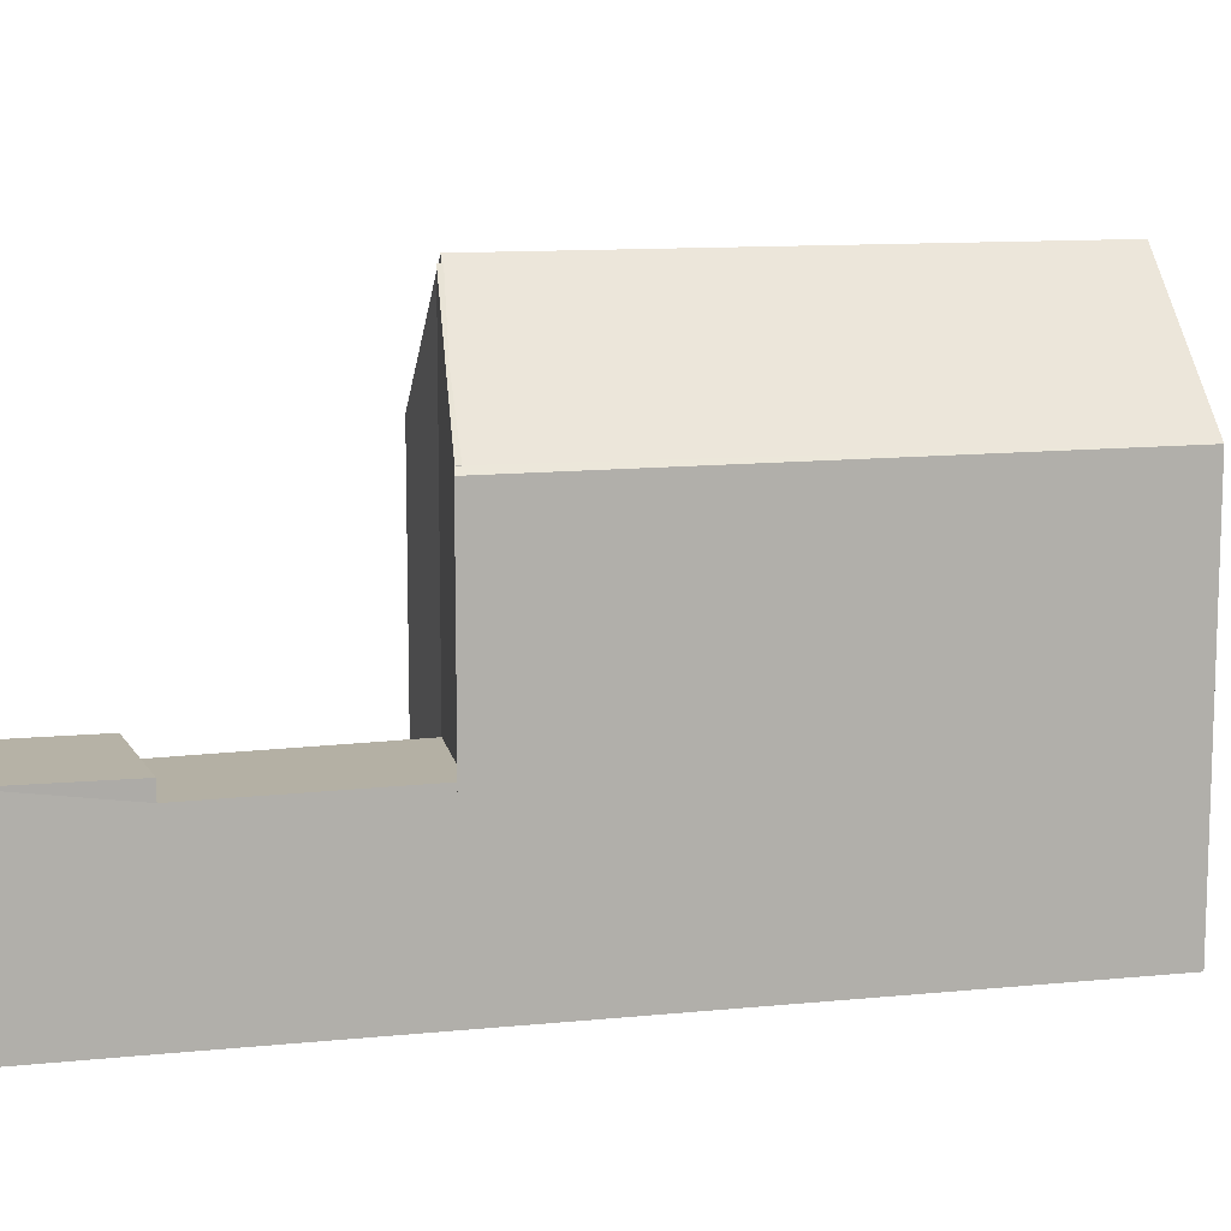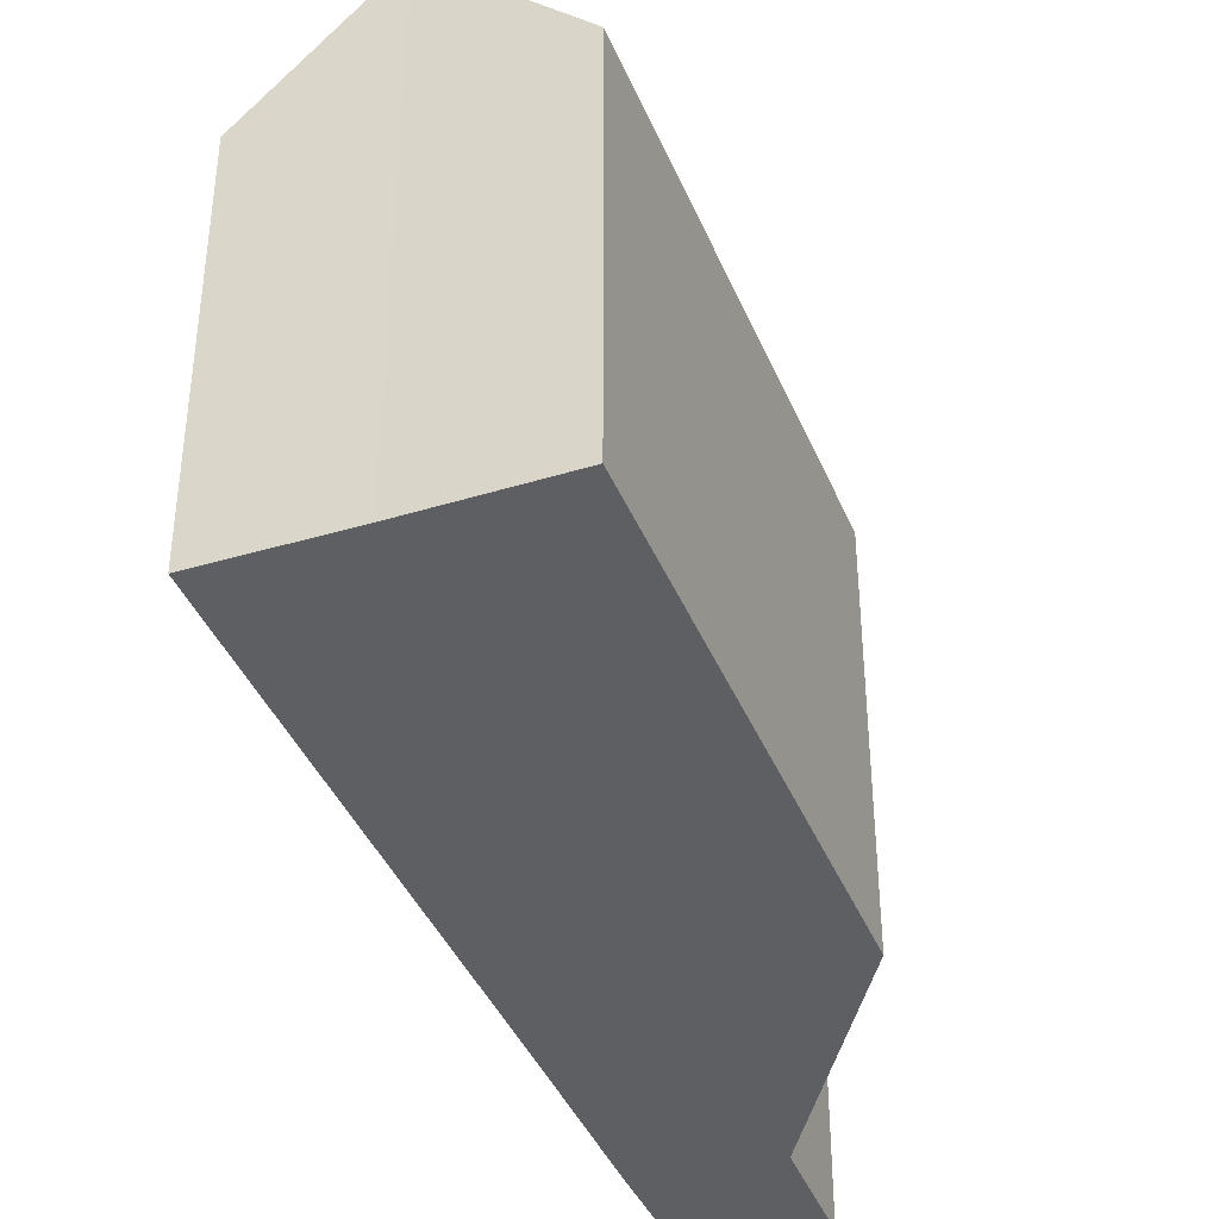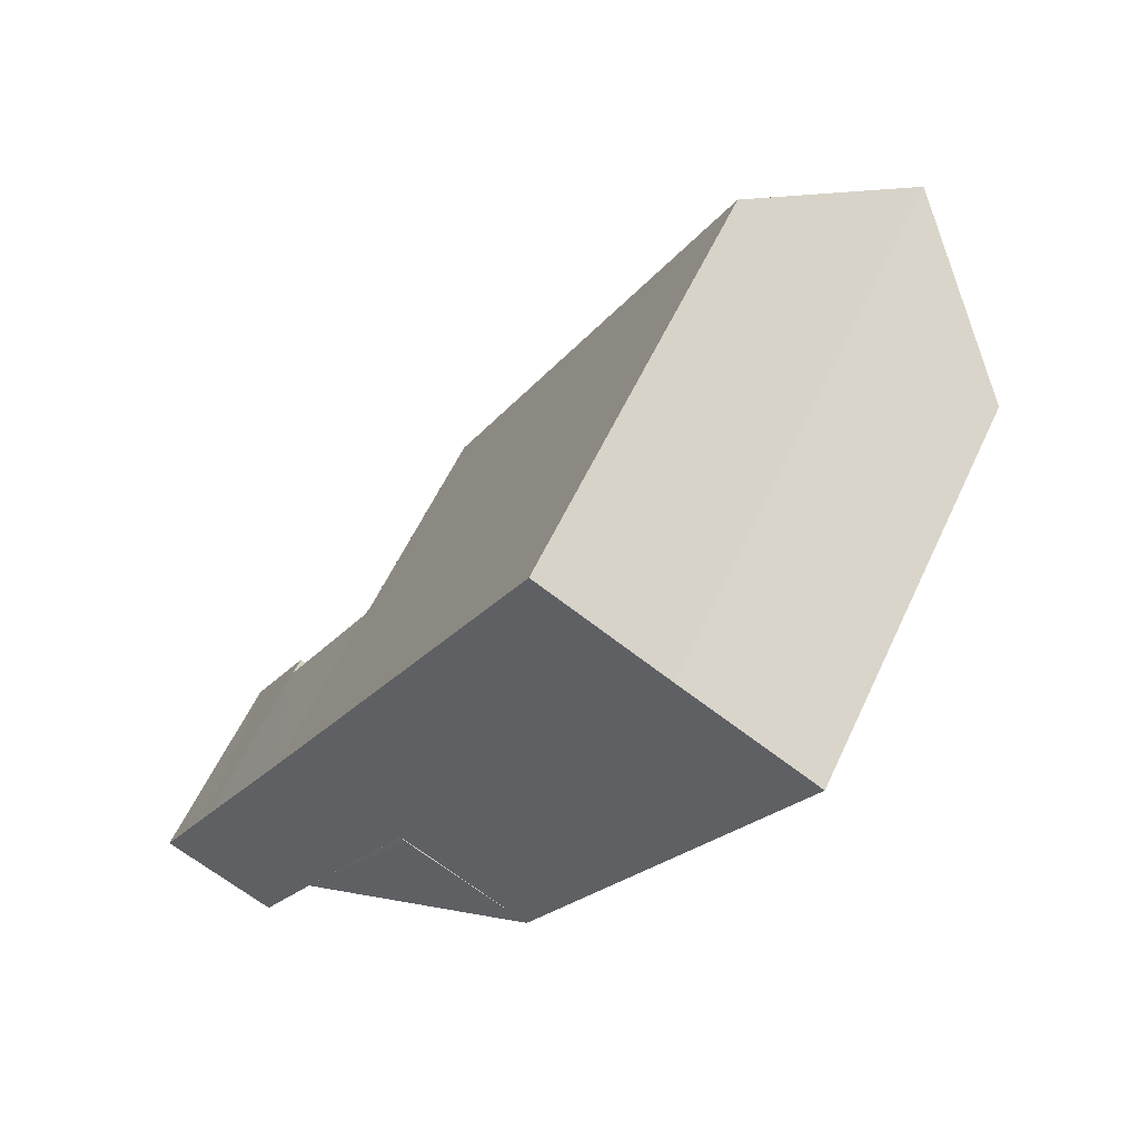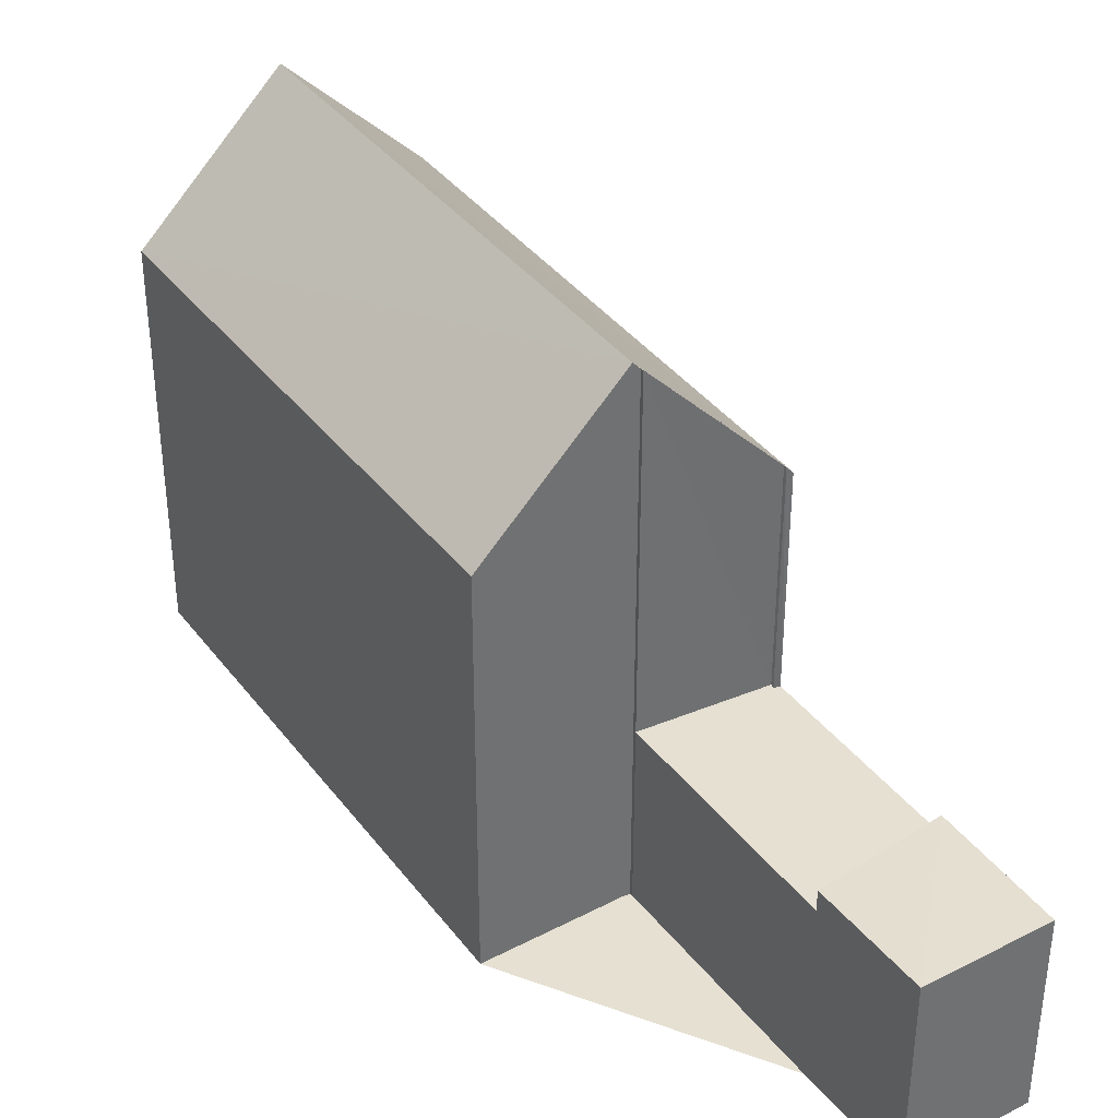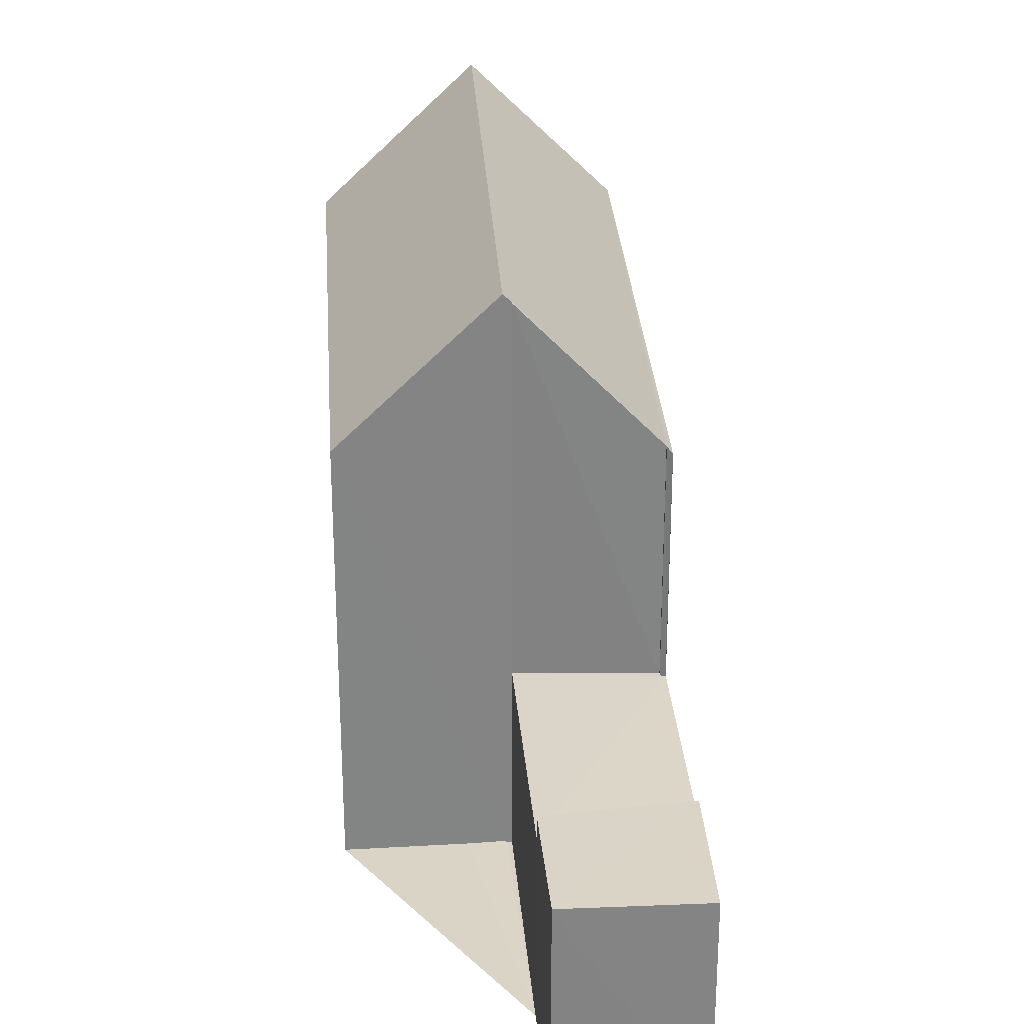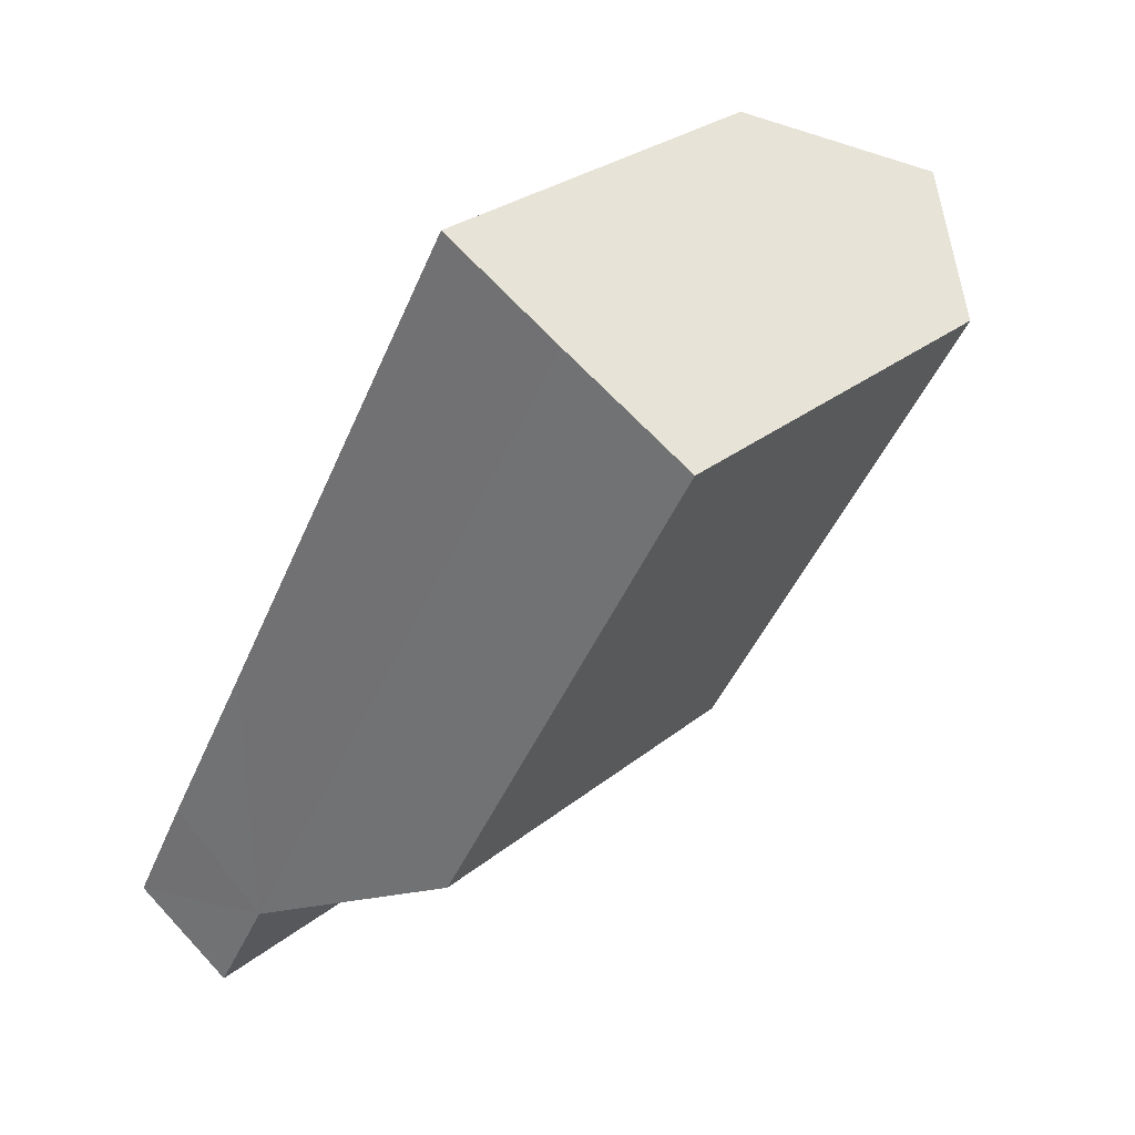
<metadata>
{"format":"obj","ext":"obj","renderer":"f3d","projection":"perspective","resolution":1024,"background":"white","views":[{"elev":11.6,"azim":104.4,"up":"+Z"},{"elev":-40.4,"azim":-130.5,"up":"+Z"},{"elev":57.5,"azim":-155.3,"up":"+Y"},{"elev":37.6,"azim":-4.4,"up":"+Z"},{"elev":29.0,"azim":24.4,"up":"+Z"},{"elev":27.4,"azim":-141.2,"up":"+Y"}]}
</metadata>
<code>
v 8.493e+04 4.467e+05 -0.099
v 8.493e+04 4.467e+05 -0.099
v 8.493e+04 4.467e+05 -0.099
v 8.493e+04 4.467e+05 -0.099
v 8.493e+04 4.467e+05 -0.099
v 8.492e+04 4.467e+05 -0.099
v 8.492e+04 4.467e+05 -0.099
v 8.493e+04 4.467e+05 -0.099
v 8.493e+04 4.467e+05 -0.099
v 8.493e+04 4.467e+05 -0.099
v 8.493e+04 4.467e+05 -0.099
v 8.493e+04 4.467e+05 -0.099
v 8.492e+04 4.467e+05 10.01
v 8.492e+04 4.467e+05 7.373
v 8.493e+04 4.467e+05 3.657
v 8.493e+04 4.467e+05 3.273
v 8.493e+04 4.467e+05 3.672
v 8.493e+04 4.467e+05 7.461
v 8.493e+04 4.467e+05 10.02
v 8.493e+04 4.467e+05 3.284
v 8.493e+04 4.467e+05 3.323
v 8.493e+04 4.467e+05 3.639
v 8.493e+04 4.467e+05 3.622
v 8.493e+04 4.467e+05 7.429
v 8.493e+04 4.467e+05 7.506
v 8.493e+04 4.467e+05 3.323
v 8.493e+04 4.467e+05 3.322
v 8.493e+04 4.467e+05 7.506
v 8.493e+04 4.467e+05 9.89
v 8.493e+04 4.467e+05 3.316
v 8.493e+04 4.467e+05 7.389
v 8.493e+04 4.467e+05 9.891
f 1 2 3 4 5 6 7 8 9 10 11 12
f 13 7 6 14
f 15 16 1 12 17
f 14 6 5 18
f 18 5 4 19
f 20 10 9 21
f 22 11 10 20 23
f 17 12 11 22
f 24 8 7 13
f 25 26 27 28
f 29 30 26 25
f 31 21 9 8 24
f 23 20 16 15
f 19 4 3 32
f 32 3 2 30 29
f 30 2 1 16
f 28 27 21 31
f 23 15 17 22
f 19 13 14 18
f 28 31 24 13 19 32 29 25
f 21 27 26 30 16 20

</code>
